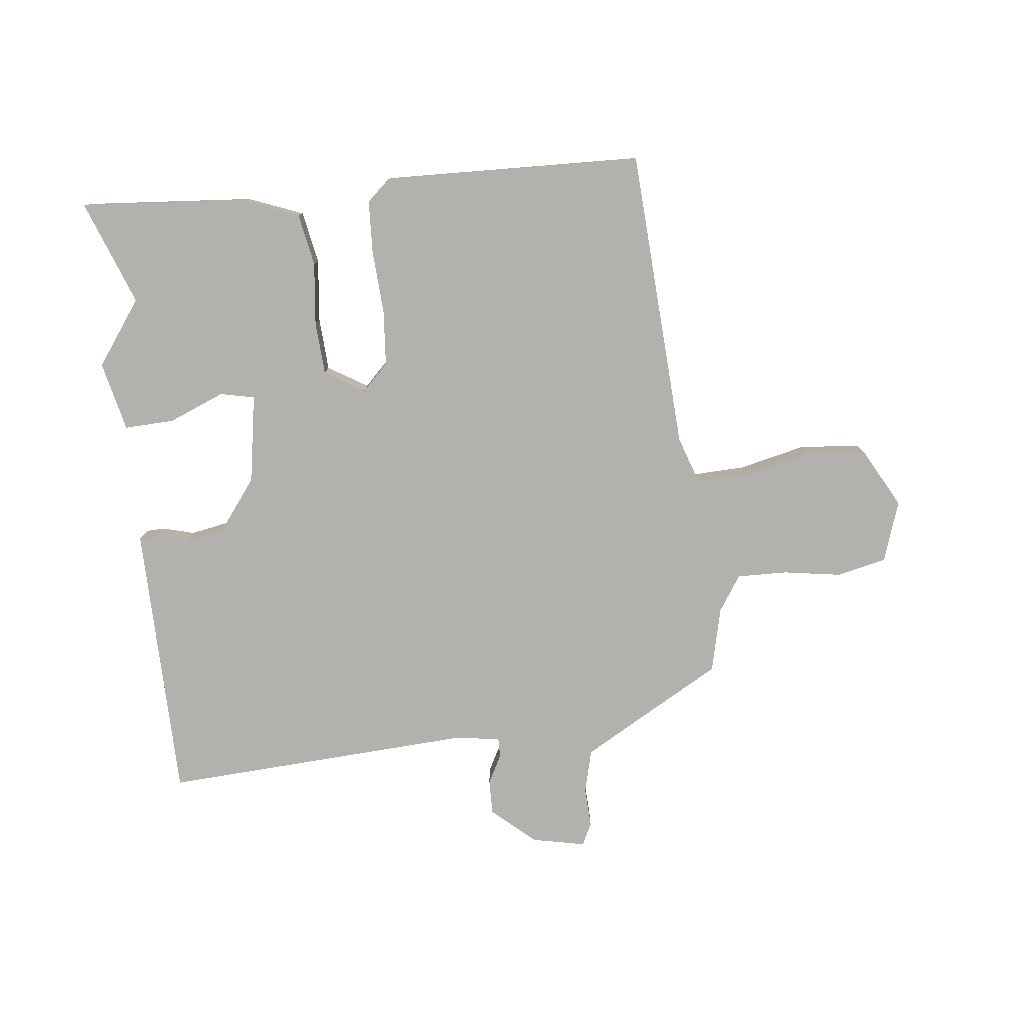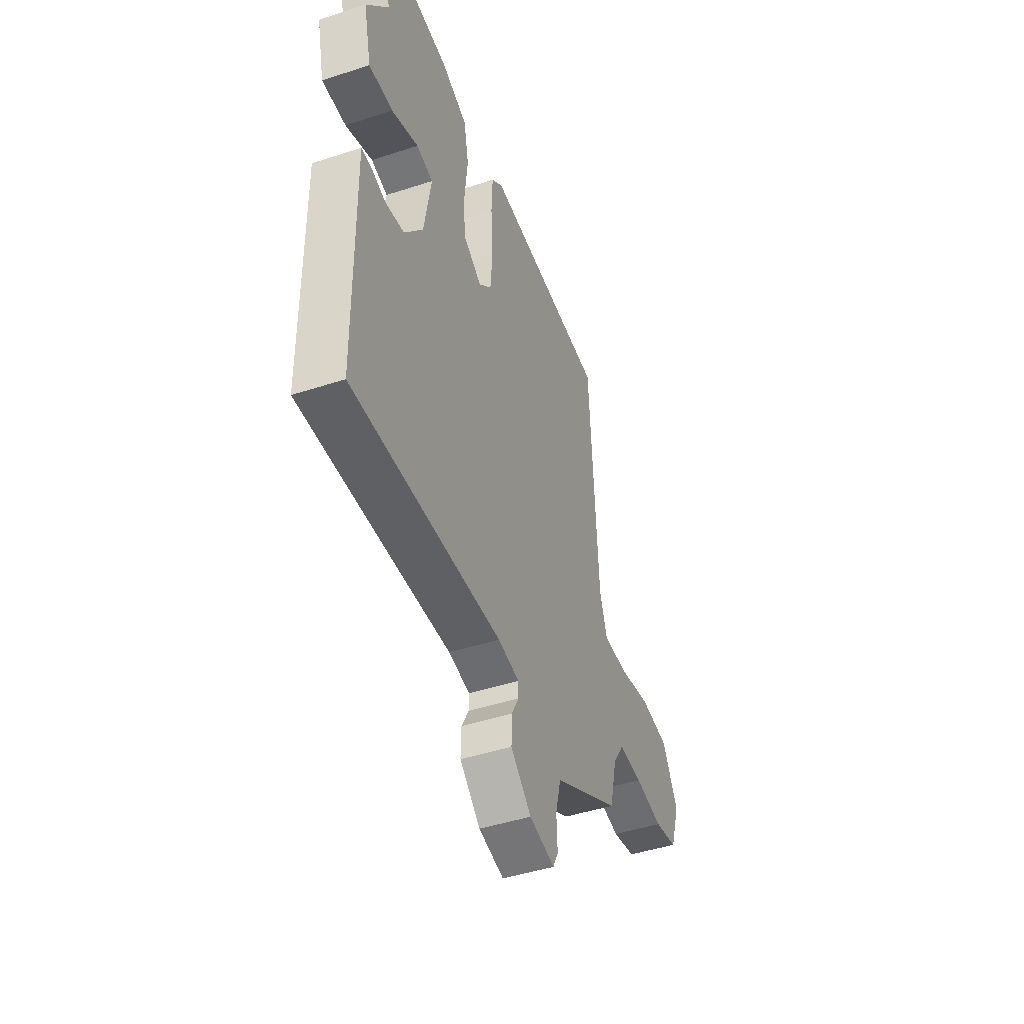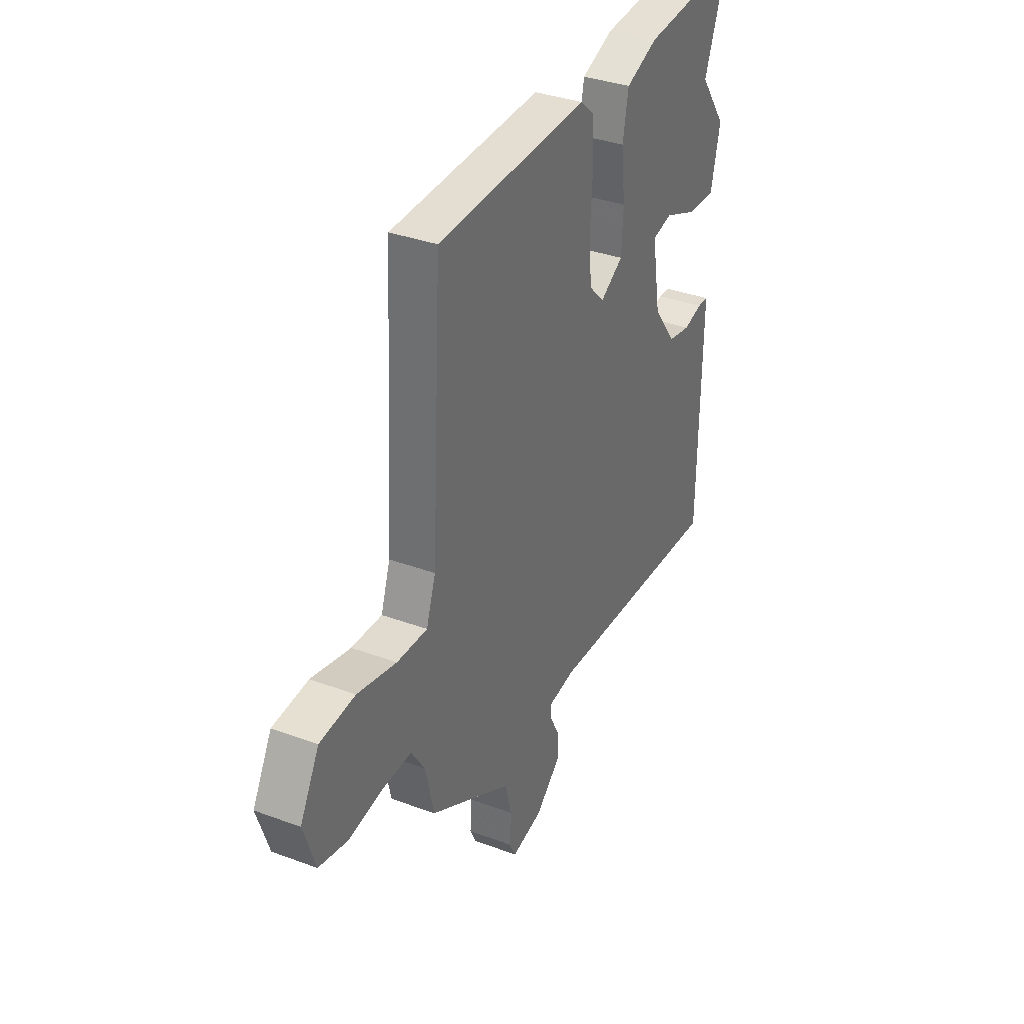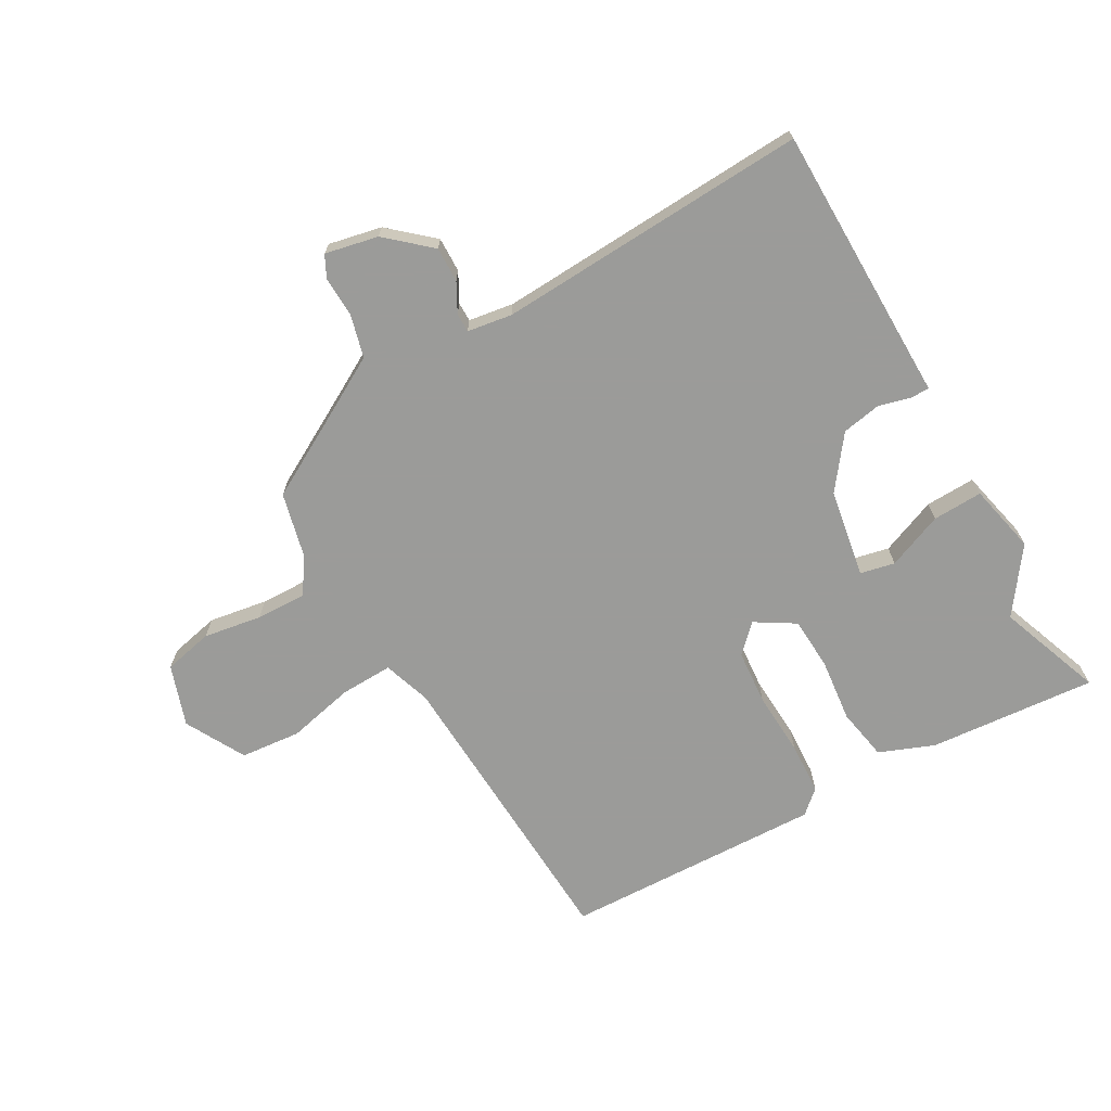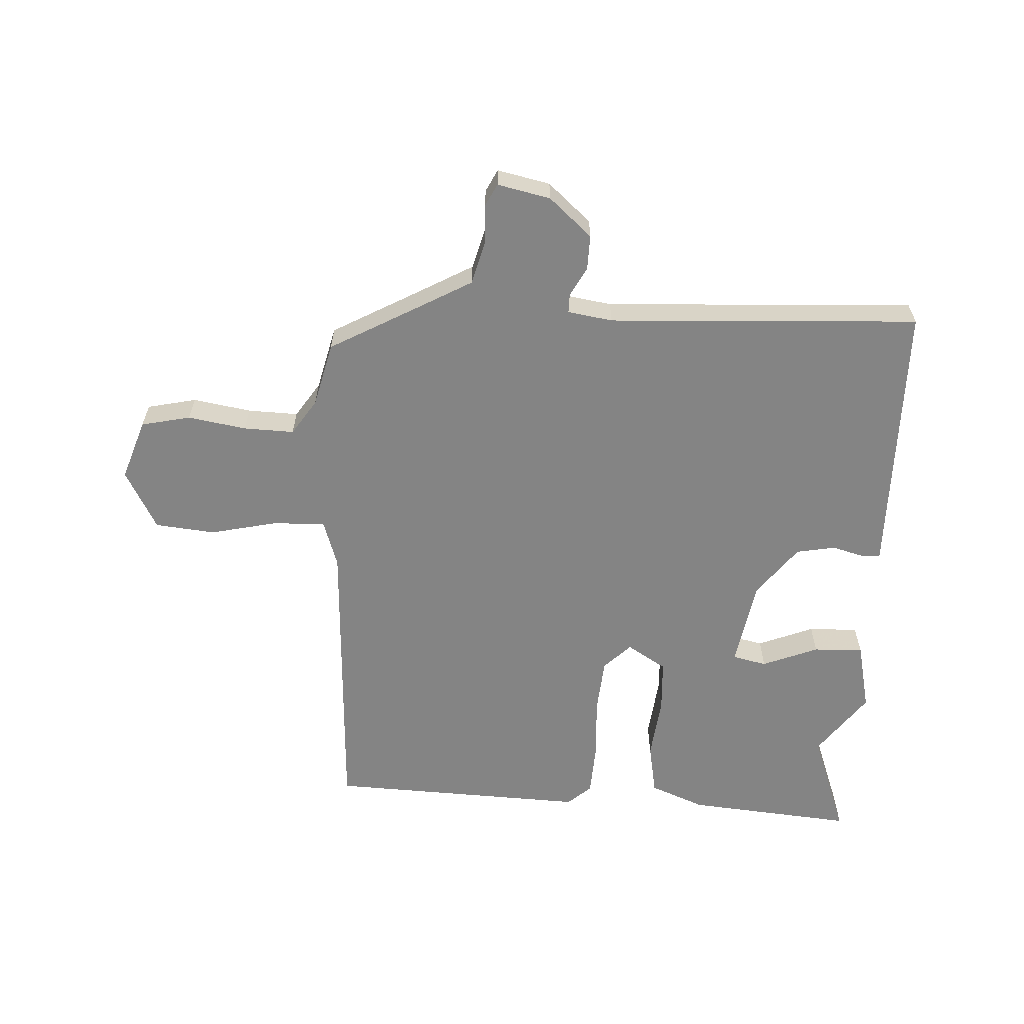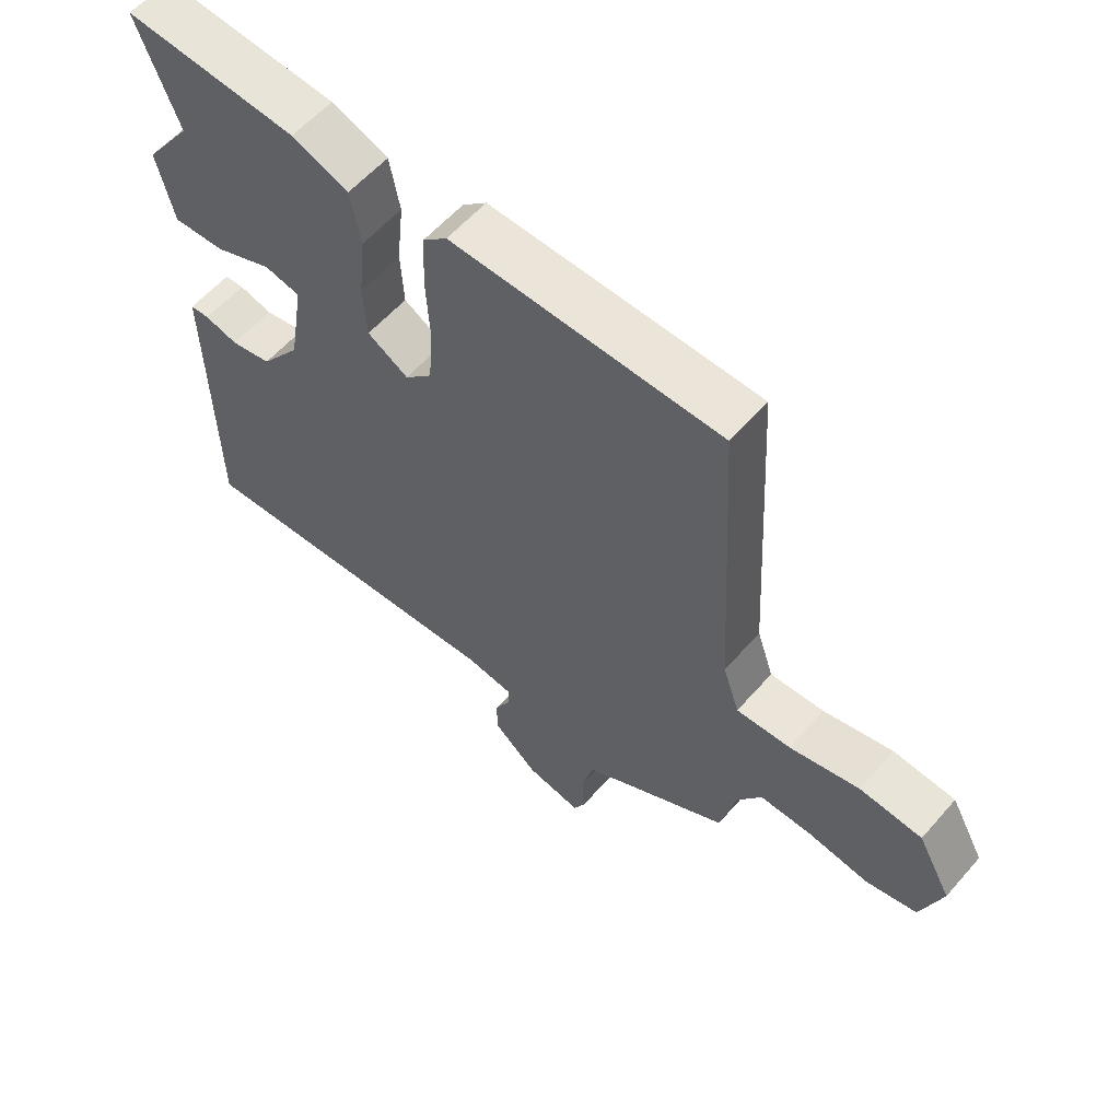
<metadata>
{"format":"obj","ext":"obj","renderer":"f3d","projection":"perspective","resolution":1024,"background":"white","views":[{"elev":-79.2,"azim":6.4,"up":"+Y"},{"elev":-46.0,"azim":-69.6,"up":"+Z"},{"elev":35.0,"azim":116.3,"up":"+Z"},{"elev":-69.6,"azim":-150.6,"up":"+Y"},{"elev":-61.3,"azim":176.6,"up":"+Y"},{"elev":58.4,"azim":40.7,"up":"+Z"}]}
</metadata>
<code>
v -0.45 0.07 0.367
v -0.514 0.07 0.537
v -0.242 0.07 0.515
v -0.153 0.07 0.48
v -0.137 0.07 0.395
v -0.148 0.07 0.293
v -0.143 0.07 0.207
v -0.079 0.07 0.168
v -0.036 0.07 0.211
v -0.029 0.07 0.3
v -0.035 0.07 0.404
v -0.031 0.07 0.489
v 0.007 0.07 0.523
v 0.429 0.07 0.51
v 0.456 0.07 0.022
v 0.482 0.07 -0.055
v 0.567 0.07 -0.052
v 0.676 0.07 -0.027
v 0.774 0.07 -0.036
v 0.827 0.07 -0.133
v 0.794 0.07 -0.232
v 0.714 0.07 -0.25
v 0.619 0.07 -0.235
v 0.537 0.07 -0.233
v 0.499 0.07 -0.291
v 0.474 0.07 -0.396
v 0.33 0.07 -0.477
v 0.244 0.07 -0.526
v 0.226 0.07 -0.596
v 0.229 0.07 -0.661
v 0.211 0.07 -0.697
v 0.125 0.07 -0.679
v 0.055 0.07 -0.618
v 0.056 0.07 -0.561
v 0.081 0.07 -0.514
v 0.081 0.07 -0.483
v 0.008 0.07 -0.472
v -0.498 0.07 -0.5
v -0.503 0.07 -0.11
v -0.504 0.07 -0.048
v -0.474 0.07 -0.047
v -0.422 0.07 -0.061
v -0.358 0.07 -0.049
v -0.295 0.07 0.035
v -0.271 0.07 0.178
v -0.327 0.07 0.19
v -0.418 0.07 0.153
v -0.499 0.07 0.15
v -0.525 0.07 0.263
v -0.45 0 0.367
v -0.514 0 0.537
v -0.242 0 0.515
v -0.153 0 0.48
v -0.137 0 0.395
v -0.148 0 0.293
v -0.143 0 0.207
v -0.079 0 0.168
v -0.036 0 0.211
v -0.029 0 0.3
v -0.035 0 0.404
v -0.031 0 0.489
v 0.007 0 0.523
v 0.429 0 0.51
v 0.456 0 0.022
v 0.482 0 -0.055
v 0.567 0 -0.052
v 0.676 0 -0.027
v 0.774 0 -0.036
v 0.827 0 -0.133
v 0.794 0 -0.232
v 0.714 0 -0.25
v 0.619 0 -0.235
v 0.537 0 -0.233
v 0.499 0 -0.291
v 0.474 0 -0.396
v 0.33 0 -0.477
v 0.244 0 -0.526
v 0.226 0 -0.596
v 0.229 0 -0.661
v 0.211 0 -0.697
v 0.125 0 -0.679
v 0.055 0 -0.618
v 0.056 0 -0.561
v 0.081 0 -0.514
v 0.081 0 -0.483
v 0.008 0 -0.472
v -0.498 0 -0.5
v -0.503 0 -0.11
v -0.504 0 -0.048
v -0.474 0 -0.047
v -0.422 0 -0.061
v -0.358 0 -0.049
v -0.295 0 0.035
v -0.271 0 0.178
v -0.327 0 0.19
v -0.418 0 0.153
v -0.499 0 0.15
v -0.525 0 0.263
f 46 47 48 49
f 45 46 49 1
f 39 40 41 42
f 37 38 39 42
f 36 37 42 43
f 32 33 34 35
f 32 35 36
f 29 30 31 32
f 28 29 32 36
f 27 28 36 43
f 25 26 27 43
f 20 21 22 23
f 20 23 24
f 17 18 19 20
f 16 17 20 24
f 15 16 24 25
f 13 14 15
f 10 11 12 13
f 9 10 13 15
f 8 9 15 25
f 3 4 5 6
f 3 6 7
f 45 1 2 3
f 45 3 7
f 44 45 7 8
f 8 25 43 44
f 98 97 96 95
f 50 98 95 94
f 91 90 89 88
f 91 88 87 86
f 92 91 86 85
f 84 83 82 81
f 85 84 81
f 81 80 79 78
f 85 81 78 77
f 92 85 77 76
f 92 76 75 74
f 72 71 70 69
f 73 72 69
f 69 68 67 66
f 73 69 66 65
f 74 73 65 64
f 64 63 62
f 62 61 60 59
f 64 62 59 58
f 74 64 58 57
f 55 54 53 52
f 56 55 52
f 52 51 50 94
f 56 52 94
f 57 56 94 93
f 93 92 74 57
f 1 50 51 2
f 2 51 52 3
f 3 52 53 4
f 4 53 54 5
f 5 54 55 6
f 6 55 56 7
f 7 56 57 8
f 8 57 58 9
f 9 58 59 10
f 10 59 60 11
f 11 60 61 12
f 12 61 62 13
f 13 62 63 14
f 14 63 64 15
f 15 64 65 16
f 16 65 66 17
f 17 66 67 18
f 18 67 68 19
f 19 68 69 20
f 20 69 70 21
f 21 70 71 22
f 22 71 72 23
f 23 72 73 24
f 24 73 74 25
f 25 74 75 26
f 26 75 76 27
f 27 76 77 28
f 28 77 78 29
f 29 78 79 30
f 30 79 80 31
f 31 80 81 32
f 32 81 82 33
f 33 82 83 34
f 34 83 84 35
f 35 84 85 36
f 36 85 86 37
f 37 86 87 38
f 38 87 88 39
f 39 88 89 40
f 40 89 90 41
f 41 90 91 42
f 42 91 92 43
f 43 92 93 44
f 44 93 94 45
f 45 94 95 46
f 46 95 96 47
f 47 96 97 48
f 48 97 98 49
f 49 98 50 1

</code>
